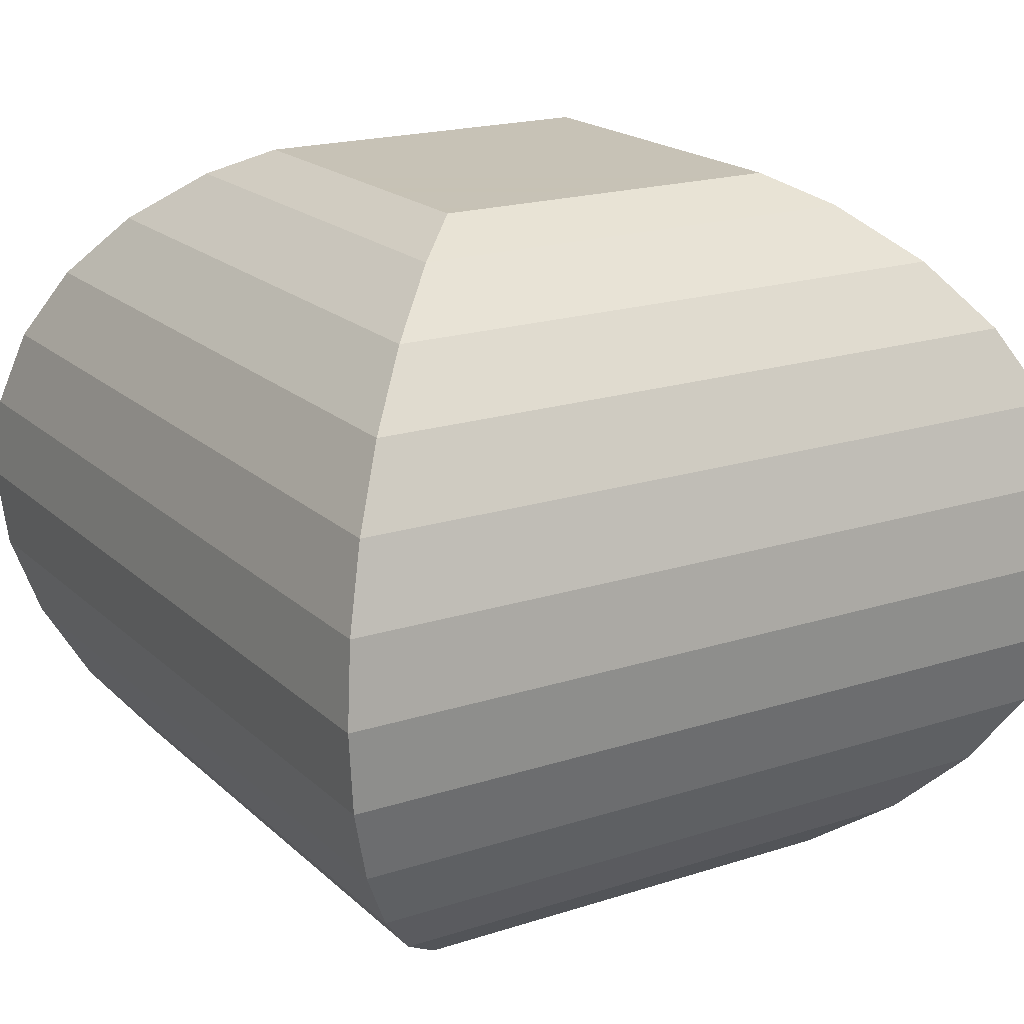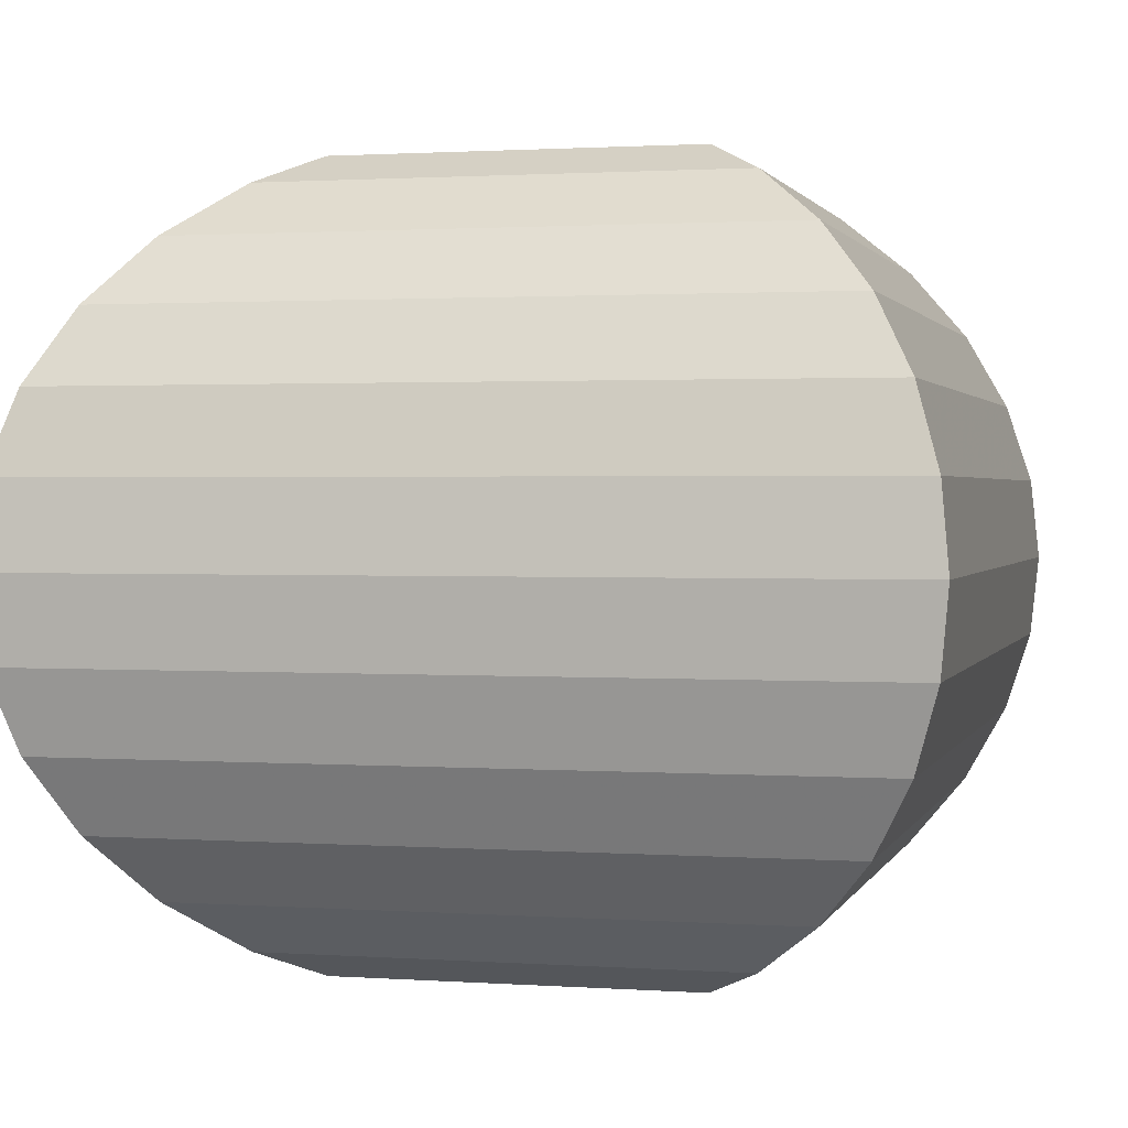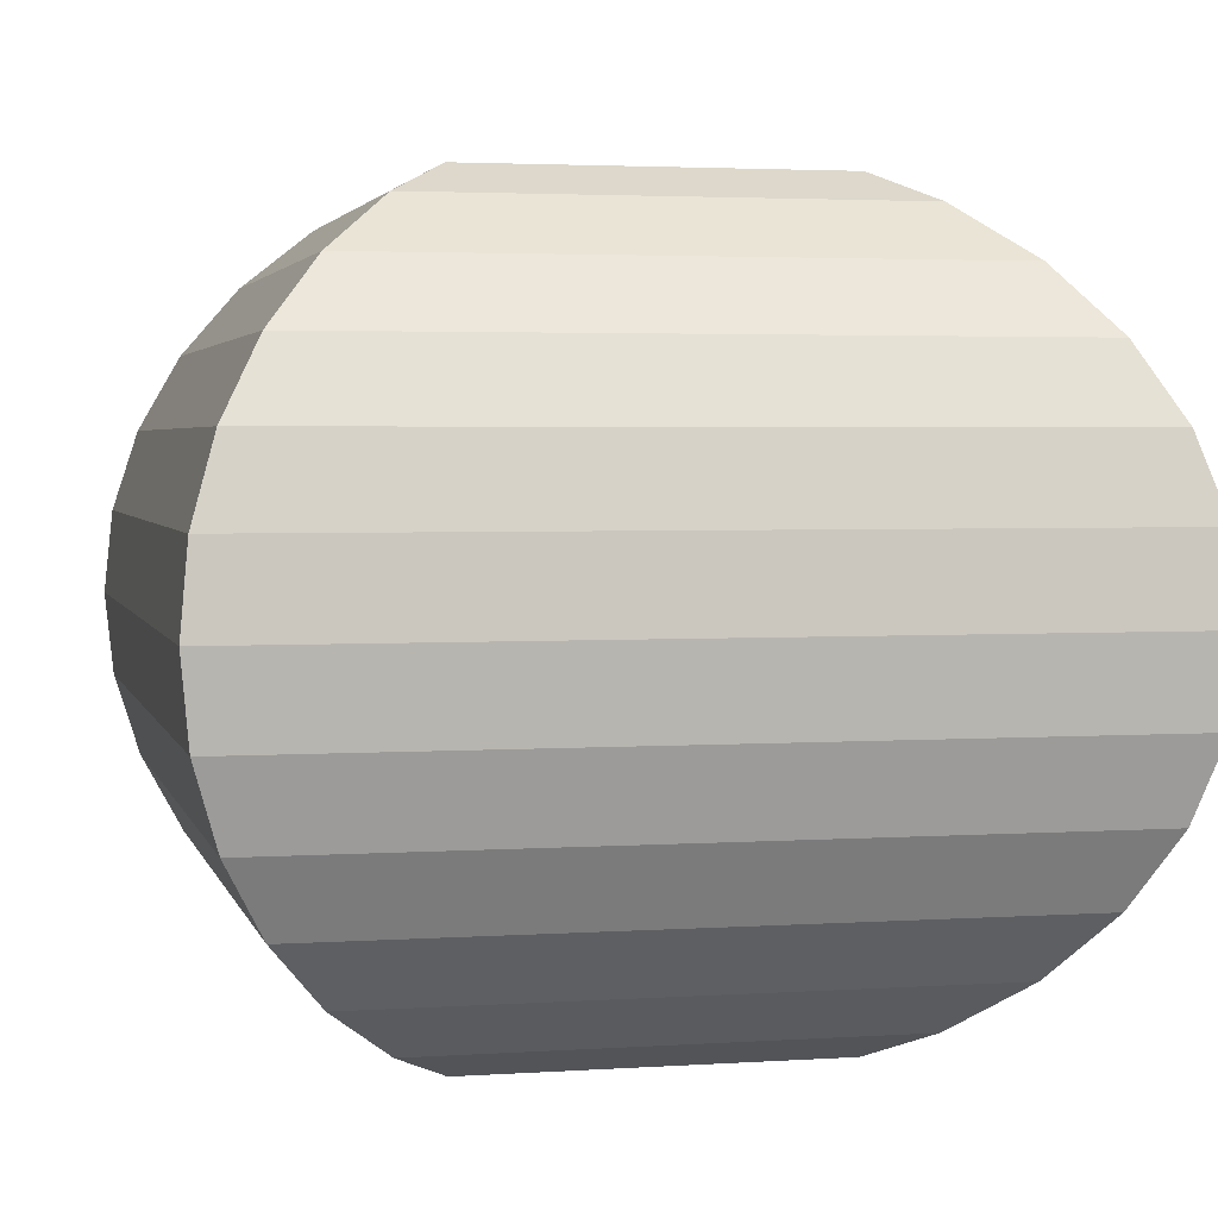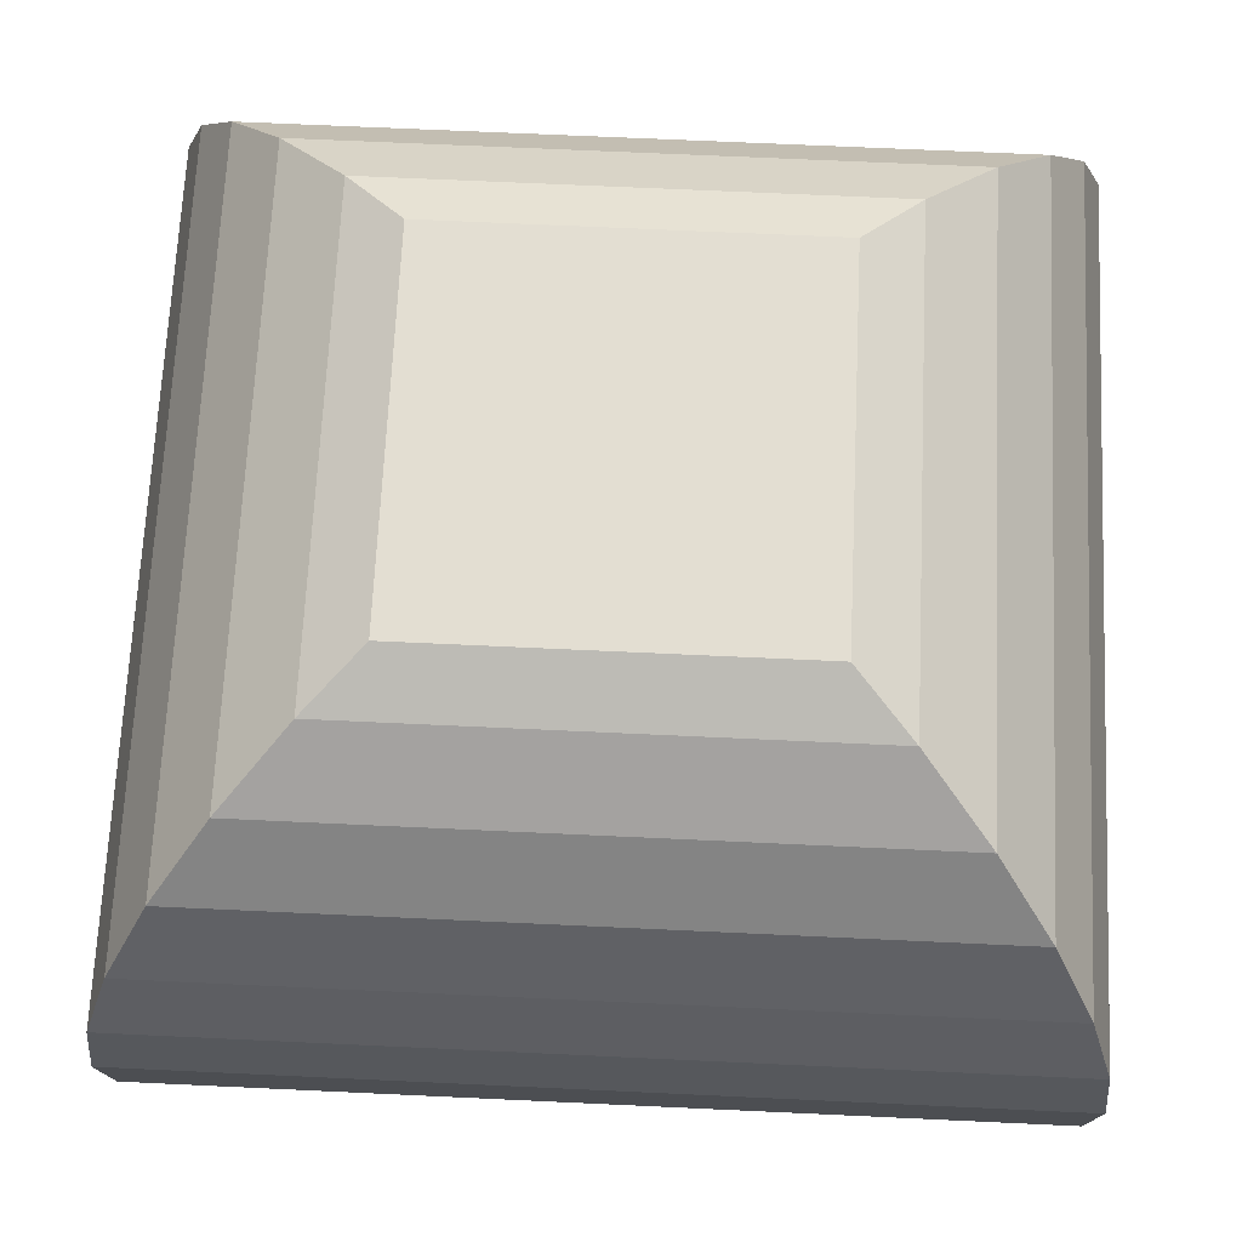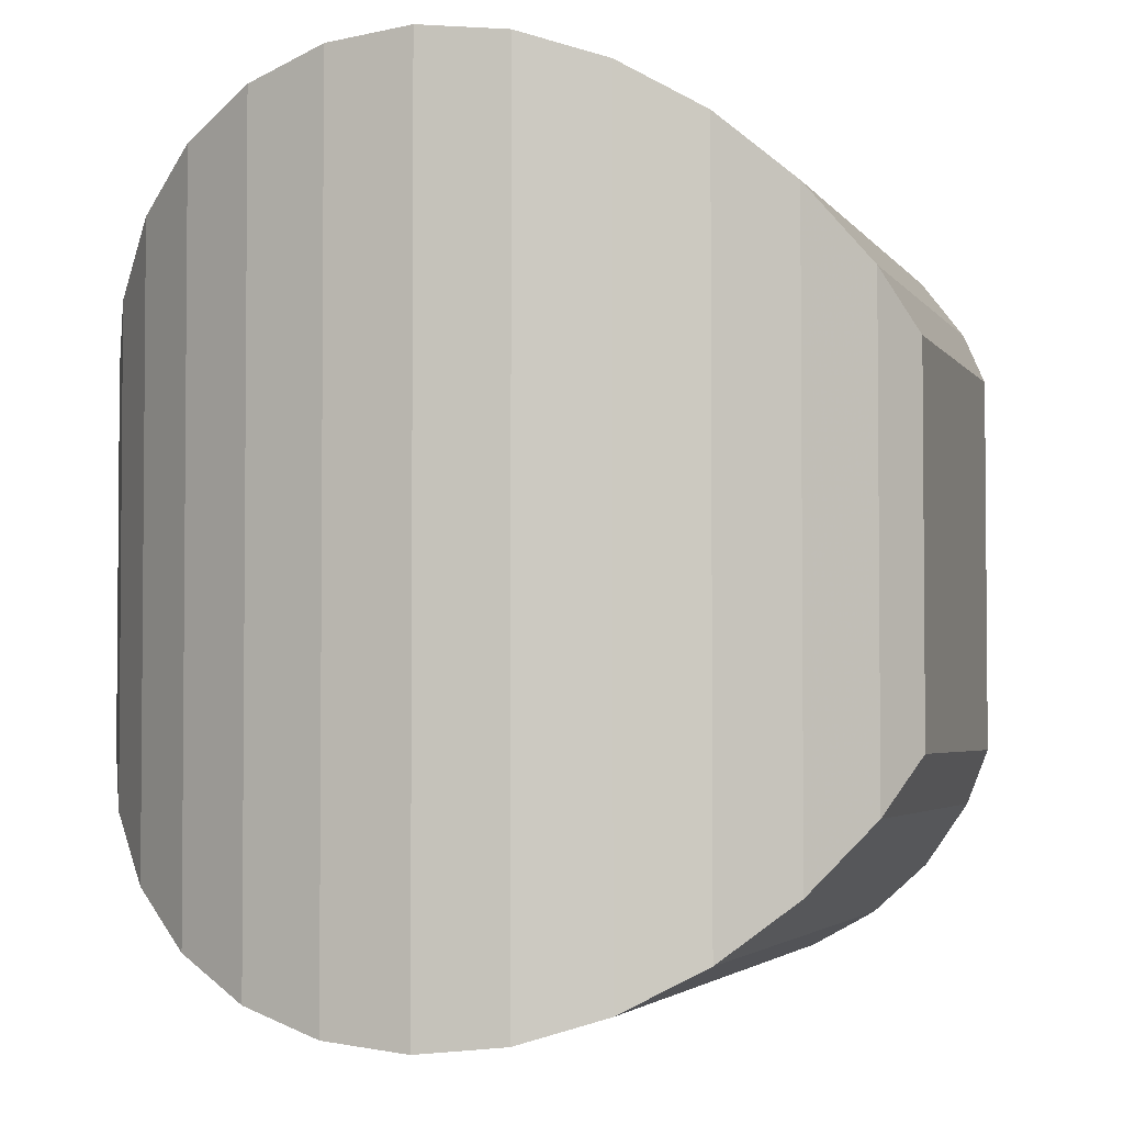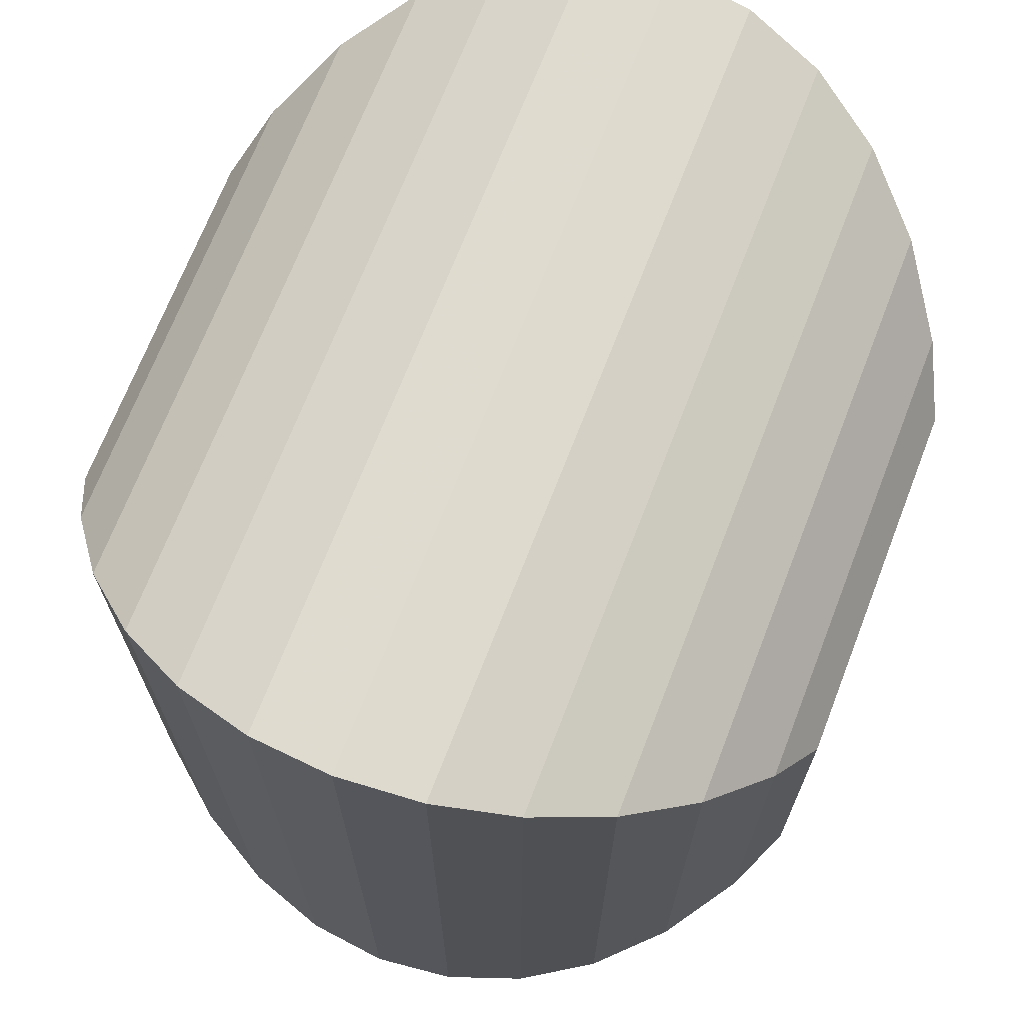
<metadata>
{"format":"obj","ext":"obj","renderer":"f3d","projection":"perspective","resolution":1024,"background":"white","views":[{"elev":19.1,"azim":-31.4,"up":"+Y"},{"elev":1.4,"azim":-165.7,"up":"+Y"},{"elev":3.1,"azim":166.9,"up":"+Y"},{"elev":67.7,"azim":-87.3,"up":"+Y"},{"elev":-3.2,"azim":-73.1,"up":"+Z"},{"elev":69.8,"azim":111.2,"up":"+Z"}]}
</metadata>
<code>
o Cube
v 0.2137 -0.45 -0.2137
v -0.2137 -0.45 0.2137
v 0.2137 -0.45 0.2137
v -0.2137 -0.45 -0.2137
v 0.2137 0.45 -0.2137
v -0.2137 0.45 -0.2137
v 0.2137 0.45 0.2137
v 0.5 -3e-06 0.5
v 0.2778 -0.4157 0.2778
v -0.2778 -0.4157 0.2778
v 0.3536 -0.3536 0.3536
v -0.3536 -0.3536 0.3536
v -0.5 -2e-06 0.5
v 0.4157 -0.2778 0.4157
v -0.2778 0.4157 0.2778
v 0.2778 0.4157 0.2778
v -0.4157 -0.2778 0.4157
v 0.3536 0.3536 0.3536
v -0.5 -2e-06 -0.5
v 0.4619 -0.1913 0.4619
v -0.4619 -0.1913 0.4619
v -0.3536 0.3536 0.3536
v 0.4904 -0.09755 0.4904
v 0.5 -2e-06 -0.5
v 0.4904 0.09755 -0.4904
v 0.4904 0.09755 0.4904
v -0.4904 -0.09755 0.4904
v 0.4904 -0.09755 -0.4904
v 0.4619 0.1913 0.4619
v -0.4619 0.1913 0.4619
v 0.4619 0.1913 -0.4619
v -0.4904 0.09755 0.4904
v 0.4157 0.2778 0.4157
v -0.4904 0.09755 -0.4904
v -0.4157 0.2778 0.4157
v 0.4619 -0.1913 -0.4619
v 0.4157 0.2778 -0.4157
v -0.4619 0.1913 -0.4619
v -0.4157 0.2778 -0.4157
v 0.4157 -0.2778 -0.4157
v -0.4904 -0.09755 -0.4904
v 0.3536 0.3536 -0.3536
v -0.2137 0.45 0.2137
v -0.3536 0.3536 -0.3536
v 0.2778 0.4157 -0.2778
v -0.4619 -0.1913 -0.4619
v 0.3536 -0.3536 -0.3536
v -0.2778 0.4157 -0.2778
v -0.4157 -0.2778 -0.4157
v 0.2778 -0.4157 -0.2778
v -0.3536 -0.3536 -0.3536
v -0.2778 -0.4157 -0.2778
f 30 32 26
f 33 35 29
f 12 17 49
f 2 52 4
f 6 48 43
f 34 32 30
f 2 9 10
f 48 45 42
f 5 45 6
f 10 12 51
f 19 27 13
f 9 11 10
f 11 14 12
f 14 20 17
f 20 23 21
f 43 48 15
f 7 16 45
f 18 42 45
f 29 30 26
f 22 33 18
f 26 32 8
f 8 27 23
f 11 12 10
f 14 17 12
f 20 21 17
f 23 27 21
f 10 52 2
f 15 48 44
f 22 35 33
f 15 22 16
f 37 42 18
f 33 29 37
f 8 25 26
f 24 25 8
f 29 26 31
f 26 25 31
f 29 31 37
f 38 34 30
f 19 32 34
f 13 32 19
f 17 21 46
f 21 27 41
f 8 28 24
f 34 25 19
f 38 31 34
f 31 25 34
f 37 38 39
f 37 31 38
f 44 42 37
f 38 30 35
f 39 35 22
f 52 51 50
f 51 47 50
f 51 49 47
f 49 40 47
f 49 46 40
f 46 36 40
f 19 28 41
f 46 41 36
f 41 28 36
f 22 18 16
f 5 7 45
f 2 4 1 3
f 44 48 42
f 35 30 29
f 3 9 2
f 45 48 6
f 1 52 50
f 39 44 37
f 52 1 4
f 24 28 19
f 7 5 6 43
f 24 19 25
f 15 16 43
f 22 44 39
f 39 38 35
f 41 27 19
f 46 21 41
f 49 17 46
f 51 12 49
f 52 10 51
f 9 50 11
f 50 47 11
f 11 47 14
f 47 40 14
f 14 40 20
f 40 36 20
f 23 28 8
f 20 36 23
f 36 28 23
f 13 8 32
f 50 9 1
f 13 27 8
f 16 18 45
f 22 15 44
f 9 3 1
f 33 37 18
f 43 16 7

</code>
